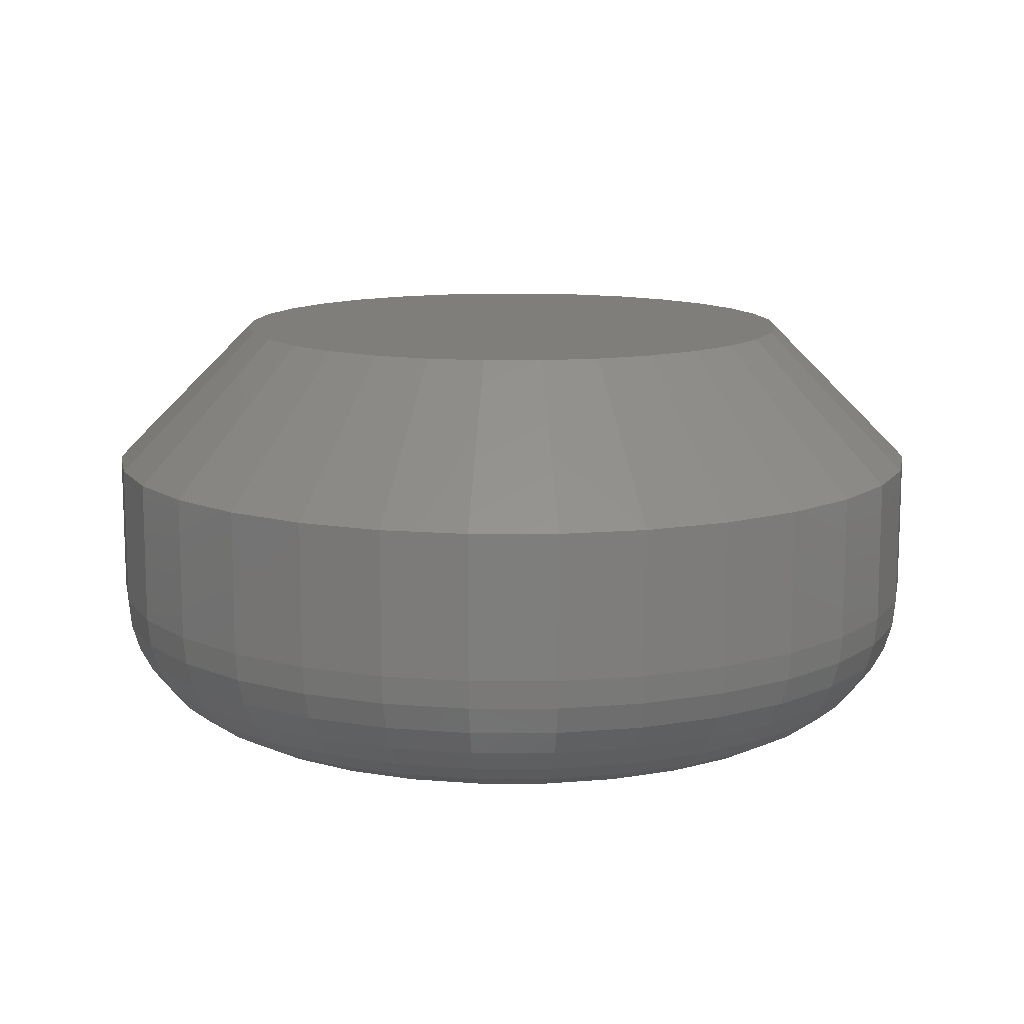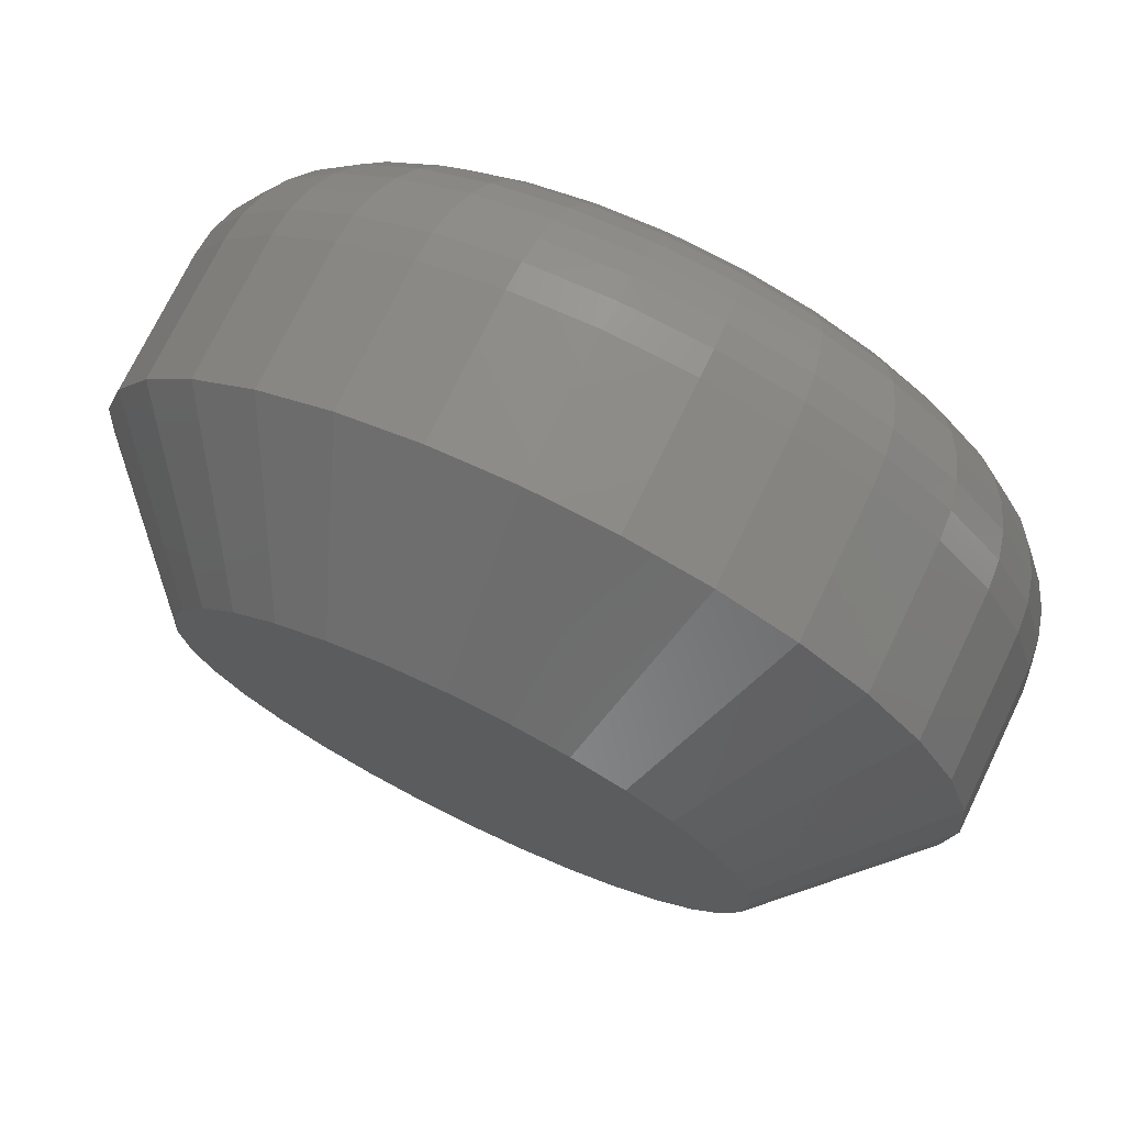
<metadata>
{"format":"stl","ext":"stl","renderer":"f3d","projection":"perspective","resolution":1024,"background":"white","views":[{"elev":12.1,"azim":106.7,"up":"+Z"},{"elev":73.9,"azim":25.9,"up":"+Y"}]}
</metadata>
<code>
# stl→obj: 352 verts, 700 faces
v 0.2605 -0.04737 0.007812
v 0.2605 -0.04737 0.01562
v 0.2601 -0.05199 0.007812
v 0.2601 -0.05199 0.01562
v 0.2587 -0.05643 0.007812
v 0.2587 -0.05643 0.01562
v 0.2565 -0.06053 0.007812
v 0.2565 -0.06053 0.01562
v 0.2536 -0.06412 0.007812
v 0.2536 -0.06412 0.01562
v 0.25 -0.06706 0.007812
v 0.25 -0.06706 0.01562
v 0.2459 -0.06925 0.007812
v 0.2459 -0.06925 0.01562
v 0.2415 -0.0706 0.007812
v 0.2415 -0.0706 0.01562
v 0.2368 -0.07105 0.007812
v 0.2368 -0.07105 0.01562
v 0.2322 -0.0706 0.007812
v 0.2322 -0.0706 0.01562
v 0.2278 -0.06925 0.007812
v 0.2278 -0.06925 0.01562
v 0.2237 -0.06706 0.007812
v 0.2237 -0.06706 0.01562
v 0.2201 -0.06412 0.007812
v 0.2201 -0.06412 0.01562
v 0.2171 -0.06053 0.007812
v 0.2171 -0.06053 0.01562
v 0.215 -0.05643 0.007812
v 0.215 -0.05643 0.01562
v 0.2136 -0.05199 0.007812
v 0.2136 -0.05199 0.01562
v 0.2132 -0.04737 0.007812
v 0.2132 -0.04737 0.01562
v 0.2136 -0.04275 0.007812
v 0.2136 -0.04275 0.01562
v 0.215 -0.0383 0.007812
v 0.215 -0.0383 0.01562
v 0.2171 -0.03421 0.007812
v 0.2171 -0.03421 0.01562
v 0.2201 -0.03062 0.007812
v 0.2201 -0.03062 0.01562
v 0.2237 -0.02768 0.007812
v 0.2237 -0.02768 0.01562
v 0.2278 -0.02549 0.007812
v 0.2278 -0.02549 0.01562
v 0.2322 -0.02414 0.007812
v 0.2322 -0.02414 0.01562
v 0.2368 -0.02368 0.007812
v 0.2368 -0.02368 0.01562
v 0.2415 -0.02414 0.007812
v 0.2415 -0.02414 0.01562
v 0.2459 -0.02549 0.007812
v 0.2459 -0.02549 0.01562
v 0.25 -0.02768 0.007812
v 0.25 -0.02768 0.01562
v 0.2536 -0.03062 0.007812
v 0.2536 -0.03062 0.01562
v 0.2565 -0.03421 0.007812
v 0.2565 -0.03421 0.01562
v 0.2587 -0.0383 0.007812
v 0.2587 -0.0383 0.01562
v 0.2601 -0.04275 0.007812
v 0.2601 -0.04275 0.01562
v 0.2236 -0.03855 0
v 0.2256 -0.03615 0
v 0.2481 -0.03615 0
v 0.25 -0.03855 0
v 0.2222 -0.04129 0
v 0.2515 -0.04129 0
v 0.25 -0.05619 0
v 0.2236 -0.05619 0
v 0.2515 -0.05344 0
v 0.2256 -0.05859 0
v 0.2481 -0.05859 0
v 0.228 -0.06057 0
v 0.2457 -0.06057 0
v 0.2308 -0.06203 0
v 0.2337 -0.06294 0
v 0.2429 -0.06203 0
v 0.2368 -0.06324 0
v 0.2399 -0.06294 0
v 0.2457 -0.03417 0
v 0.228 -0.03417 0
v 0.2308 -0.0327 0
v 0.2337 -0.0318 0
v 0.2368 -0.0315 0
v 0.2399 -0.0318 0
v 0.2429 -0.0327 0
v 0.2222 -0.05344 0
v 0.2213 -0.05046 0
v 0.2524 -0.05046 0
v 0.221 -0.04737 0
v 0.2527 -0.04737 0
v 0.2213 -0.04427 0
v 0.2524 -0.04427 0
v 0.2133 -0.04737 0.006288
v 0.2138 -0.04278 0.006288
v 0.2138 -0.04737 0.004823
v 0.2142 -0.04286 0.004823
v 0.2145 -0.04737 0.003472
v 0.2149 -0.043 0.003472
v 0.2154 -0.04737 0.002288
v 0.2159 -0.04319 0.002288
v 0.2166 -0.04737 0.001317
v 0.217 -0.04343 0.001317
v 0.218 -0.04737 0.0005947
v 0.2183 -0.04369 0.0005947
v 0.2194 -0.04737 0.0001501
v 0.2198 -0.04397 0.0001501
v 0.2599 -0.04278 0.006288
v 0.2604 -0.04737 0.006288
v 0.2595 -0.04286 0.004823
v 0.2599 -0.04737 0.004823
v 0.2588 -0.043 0.003472
v 0.2592 -0.04737 0.003472
v 0.2578 -0.04319 0.002288
v 0.2582 -0.04737 0.002288
v 0.2567 -0.04343 0.001317
v 0.2571 -0.04737 0.001317
v 0.2553 -0.04369 0.0005947
v 0.2557 -0.04737 0.0005947
v 0.2539 -0.04397 0.0001501
v 0.2542 -0.04737 0.0001501
v 0.2586 -0.03836 0.006288
v 0.2582 -0.03853 0.004823
v 0.2575 -0.03881 0.003472
v 0.2566 -0.03918 0.002288
v 0.2555 -0.03963 0.001317
v 0.2543 -0.04015 0.0005947
v 0.2529 -0.04071 0.0001501
v 0.2564 -0.03429 0.006288
v 0.256 -0.03454 0.004823
v 0.2554 -0.03494 0.003472
v 0.2546 -0.03548 0.002288
v 0.2536 -0.03614 0.001317
v 0.2525 -0.03689 0.0005947
v 0.2513 -0.0377 0.0001501
v 0.2535 -0.03073 0.006288
v 0.2532 -0.03104 0.004823
v 0.2527 -0.03155 0.003472
v 0.252 -0.03224 0.002288
v 0.2511 -0.03308 0.001317
v 0.2502 -0.03403 0.0005947
v 0.2491 -0.03507 0.0001501
v 0.2499 -0.0278 0.006288
v 0.2497 -0.02817 0.004823
v 0.2493 -0.02877 0.003472
v 0.2487 -0.02958 0.002288
v 0.2481 -0.03056 0.001317
v 0.2473 -0.03169 0.0005947
v 0.2465 -0.0329 0.0001501
v 0.2458 -0.02563 0.006288
v 0.2457 -0.02604 0.004823
v 0.2454 -0.0267 0.003472
v 0.245 -0.0276 0.002288
v 0.2446 -0.02869 0.001317
v 0.2441 -0.02994 0.0005947
v 0.2435 -0.0313 0.0001501
v 0.2414 -0.02429 0.006288
v 0.2413 -0.02472 0.004823
v 0.2412 -0.02543 0.003472
v 0.241 -0.02638 0.002288
v 0.2408 -0.02754 0.001317
v 0.2405 -0.02887 0.0005947
v 0.2402 -0.03031 0.0001501
v 0.2368 -0.02383 0.006288
v 0.2368 -0.02428 0.004823
v 0.2368 -0.025 0.003472
v 0.2368 -0.02597 0.002288
v 0.2368 -0.02716 0.001317
v 0.2368 -0.02851 0.0005947
v 0.2368 -0.02997 0.0001501
v 0.2323 -0.02429 0.006288
v 0.2323 -0.02472 0.004823
v 0.2325 -0.02543 0.003472
v 0.2327 -0.02638 0.002288
v 0.2329 -0.02754 0.001317
v 0.2332 -0.02887 0.0005947
v 0.2334 -0.03031 0.0001501
v 0.2278 -0.02563 0.006288
v 0.228 -0.02604 0.004823
v 0.2283 -0.0267 0.003472
v 0.2287 -0.0276 0.002288
v 0.2291 -0.02869 0.001317
v 0.2296 -0.02994 0.0005947
v 0.2302 -0.0313 0.0001501
v 0.2238 -0.0278 0.006288
v 0.224 -0.02817 0.004823
v 0.2244 -0.02877 0.003472
v 0.225 -0.02958 0.002288
v 0.2256 -0.03056 0.001317
v 0.2264 -0.03169 0.0005947
v 0.2272 -0.0329 0.0001501
v 0.2202 -0.03073 0.006288
v 0.2205 -0.03104 0.004823
v 0.221 -0.03155 0.003472
v 0.2217 -0.03224 0.002288
v 0.2225 -0.03308 0.001317
v 0.2235 -0.03403 0.0005947
v 0.2245 -0.03507 0.0001501
v 0.2173 -0.03429 0.006288
v 0.2176 -0.03454 0.004823
v 0.2182 -0.03494 0.003472
v 0.2191 -0.03548 0.002288
v 0.22 -0.03614 0.001317
v 0.2212 -0.03689 0.0005947
v 0.2224 -0.0377 0.0001501
v 0.2151 -0.03836 0.006288
v 0.2155 -0.03853 0.004823
v 0.2162 -0.03881 0.003472
v 0.2171 -0.03918 0.002288
v 0.2182 -0.03963 0.001317
v 0.2194 -0.04015 0.0005947
v 0.2208 -0.04071 0.0001501
v 0.2599 -0.05196 0.006288
v 0.2595 -0.05187 0.004823
v 0.2588 -0.05173 0.003472
v 0.2578 -0.05154 0.002288
v 0.2567 -0.05131 0.001317
v 0.2553 -0.05105 0.0005947
v 0.2539 -0.05076 0.0001501
v 0.2138 -0.05196 0.006288
v 0.2142 -0.05187 0.004823
v 0.2149 -0.05173 0.003472
v 0.2159 -0.05154 0.002288
v 0.217 -0.05131 0.001317
v 0.2183 -0.05105 0.0005947
v 0.2198 -0.05076 0.0001501
v 0.2151 -0.05637 0.006288
v 0.2155 -0.0562 0.004823
v 0.2162 -0.05593 0.003472
v 0.2171 -0.05556 0.002288
v 0.2182 -0.0551 0.001317
v 0.2194 -0.05459 0.0005947
v 0.2208 -0.05403 0.0001501
v 0.2173 -0.06044 0.006288
v 0.2176 -0.0602 0.004823
v 0.2182 -0.0598 0.003472
v 0.2191 -0.05926 0.002288
v 0.22 -0.0586 0.001317
v 0.2212 -0.05785 0.0005947
v 0.2224 -0.05703 0.0001501
v 0.2202 -0.06401 0.006288
v 0.2205 -0.0637 0.004823
v 0.221 -0.06318 0.003472
v 0.2217 -0.0625 0.002288
v 0.2225 -0.06166 0.001317
v 0.2235 -0.06071 0.0005947
v 0.2245 -0.05967 0.0001501
v 0.2238 -0.06694 0.006288
v 0.224 -0.06657 0.004823
v 0.2244 -0.06597 0.003472
v 0.225 -0.06516 0.002288
v 0.2256 -0.06417 0.001317
v 0.2264 -0.06305 0.0005947
v 0.2272 -0.06183 0.0001501
v 0.2278 -0.06911 0.006288
v 0.228 -0.0687 0.004823
v 0.2283 -0.06803 0.003472
v 0.2287 -0.06714 0.002288
v 0.2291 -0.06604 0.001317
v 0.2296 -0.06479 0.0005947
v 0.2302 -0.06344 0.0001501
v 0.2323 -0.07045 0.006288
v 0.2323 -0.07001 0.004823
v 0.2325 -0.06931 0.003472
v 0.2327 -0.06835 0.002288
v 0.2329 -0.06719 0.001317
v 0.2332 -0.06587 0.0005947
v 0.2334 -0.06443 0.0001501
v 0.2368 -0.0709 0.006288
v 0.2368 -0.07046 0.004823
v 0.2368 -0.06974 0.003472
v 0.2368 -0.06876 0.002288
v 0.2368 -0.06758 0.001317
v 0.2368 -0.06623 0.0005947
v 0.2368 -0.06476 0.0001501
v 0.2414 -0.07045 0.006288
v 0.2413 -0.07001 0.004823
v 0.2412 -0.06931 0.003472
v 0.241 -0.06835 0.002288
v 0.2408 -0.06719 0.001317
v 0.2405 -0.06587 0.0005947
v 0.2402 -0.06443 0.0001501
v 0.2458 -0.06911 0.006288
v 0.2457 -0.0687 0.004823
v 0.2454 -0.06803 0.003472
v 0.245 -0.06714 0.002288
v 0.2446 -0.06604 0.001317
v 0.2441 -0.06479 0.0005947
v 0.2435 -0.06344 0.0001501
v 0.2499 -0.06694 0.006288
v 0.2497 -0.06657 0.004823
v 0.2493 -0.06597 0.003472
v 0.2487 -0.06516 0.002288
v 0.2481 -0.06417 0.001317
v 0.2473 -0.06305 0.0005947
v 0.2465 -0.06183 0.0001501
v 0.2535 -0.06401 0.006288
v 0.2532 -0.0637 0.004823
v 0.2527 -0.06318 0.003472
v 0.252 -0.0625 0.002288
v 0.2511 -0.06166 0.001317
v 0.2502 -0.06071 0.0005947
v 0.2491 -0.05967 0.0001501
v 0.2564 -0.06044 0.006288
v 0.256 -0.0602 0.004823
v 0.2554 -0.0598 0.003472
v 0.2546 -0.05926 0.002288
v 0.2536 -0.0586 0.001317
v 0.2525 -0.05785 0.0005947
v 0.2513 -0.05703 0.0001501
v 0.2586 -0.05637 0.006288
v 0.2582 -0.0562 0.004823
v 0.2575 -0.05593 0.003472
v 0.2566 -0.05556 0.002288
v 0.2555 -0.0551 0.001317
v 0.2543 -0.05459 0.0005947
v 0.2529 -0.05403 0.0001501
v 0.2481 -0.03615 0.02344
v 0.2256 -0.03615 0.02344
v 0.2236 -0.03855 0.02344
v 0.25 -0.03855 0.02344
v 0.2222 -0.04129 0.02344
v 0.2515 -0.04129 0.02344
v 0.2515 -0.05344 0.02344
v 0.2236 -0.05619 0.02344
v 0.25 -0.05619 0.02344
v 0.2256 -0.05859 0.02344
v 0.2481 -0.05859 0.02344
v 0.228 -0.06057 0.02344
v 0.2457 -0.06057 0.02344
v 0.2308 -0.06203 0.02344
v 0.2337 -0.06294 0.02344
v 0.2429 -0.06203 0.02344
v 0.2368 -0.06324 0.02344
v 0.2399 -0.06294 0.02344
v 0.2457 -0.03417 0.02344
v 0.2429 -0.0327 0.02344
v 0.2399 -0.0318 0.02344
v 0.2368 -0.0315 0.02344
v 0.2337 -0.0318 0.02344
v 0.2308 -0.0327 0.02344
v 0.228 -0.03417 0.02344
v 0.2524 -0.04427 0.02344
v 0.2213 -0.04427 0.02344
v 0.2527 -0.04737 0.02344
v 0.221 -0.04737 0.02344
v 0.2524 -0.05046 0.02344
v 0.2213 -0.05046 0.02344
v 0.2222 -0.05344 0.02344
f 1 2 3
f 3 2 4
f 3 4 5
f 5 4 6
f 5 6 7
f 7 6 8
f 7 8 9
f 9 8 10
f 9 10 11
f 11 10 12
f 11 12 13
f 13 12 14
f 13 14 15
f 15 14 16
f 15 16 17
f 17 16 18
f 17 18 19
f 19 18 20
f 19 20 21
f 21 20 22
f 21 22 23
f 23 22 24
f 23 24 25
f 25 24 26
f 25 26 27
f 27 26 28
f 27 28 29
f 29 28 30
f 29 30 31
f 31 30 32
f 31 32 33
f 33 32 34
f 33 34 35
f 35 34 36
f 35 36 37
f 37 36 38
f 37 38 39
f 39 38 40
f 39 40 41
f 41 40 42
f 41 42 43
f 43 42 44
f 43 44 45
f 45 44 46
f 45 46 47
f 47 46 48
f 47 48 49
f 49 48 50
f 49 50 51
f 51 50 52
f 51 52 53
f 53 52 54
f 53 54 55
f 55 54 56
f 55 56 57
f 57 56 58
f 57 58 59
f 59 58 60
f 59 60 61
f 61 60 62
f 61 62 63
f 63 62 64
f 63 64 1
f 1 64 2
f 65 66 67
f 68 65 67
f 69 65 68
f 70 69 68
f 71 72 73
f 74 72 71
f 75 74 71
f 76 74 75
f 77 76 75
f 77 78 76
f 79 78 77
f 80 79 77
f 80 81 79
f 82 81 80
f 83 67 66
f 83 66 84
f 83 84 85
f 83 85 86
f 83 86 87
f 83 87 88
f 83 88 89
f 72 90 73
f 73 90 91
f 73 91 92
f 92 91 93
f 92 93 94
f 94 93 95
f 94 95 96
f 96 95 69
f 96 69 70
f 33 35 97
f 97 35 98
f 97 98 99
f 99 98 100
f 99 100 101
f 101 100 102
f 101 102 103
f 103 102 104
f 103 104 105
f 105 104 106
f 105 106 107
f 107 106 108
f 107 108 109
f 109 108 110
f 109 110 93
f 93 110 95
f 63 1 111
f 111 1 112
f 111 112 113
f 113 112 114
f 113 114 115
f 115 114 116
f 115 116 117
f 117 116 118
f 117 118 119
f 119 118 120
f 119 120 121
f 121 120 122
f 121 122 123
f 123 122 124
f 123 124 96
f 96 124 94
f 61 63 125
f 125 63 111
f 125 111 126
f 126 111 113
f 126 113 127
f 127 113 115
f 127 115 128
f 128 115 117
f 128 117 129
f 129 117 119
f 129 119 130
f 130 119 121
f 130 121 131
f 131 121 123
f 131 123 70
f 70 123 96
f 59 61 132
f 132 61 125
f 132 125 133
f 133 125 126
f 133 126 134
f 134 126 127
f 134 127 135
f 135 127 128
f 135 128 136
f 136 128 129
f 136 129 137
f 137 129 130
f 137 130 138
f 138 130 131
f 138 131 68
f 68 131 70
f 57 59 139
f 139 59 132
f 139 132 140
f 140 132 133
f 140 133 141
f 141 133 134
f 141 134 142
f 142 134 135
f 142 135 143
f 143 135 136
f 143 136 144
f 144 136 137
f 144 137 145
f 145 137 138
f 145 138 67
f 67 138 68
f 55 57 146
f 146 57 139
f 146 139 147
f 147 139 140
f 147 140 148
f 148 140 141
f 148 141 149
f 149 141 142
f 149 142 150
f 150 142 143
f 150 143 151
f 151 143 144
f 151 144 152
f 152 144 145
f 152 145 83
f 83 145 67
f 53 55 153
f 153 55 146
f 153 146 154
f 154 146 147
f 154 147 155
f 155 147 148
f 155 148 156
f 156 148 149
f 156 149 157
f 157 149 150
f 157 150 158
f 158 150 151
f 158 151 159
f 159 151 152
f 159 152 89
f 89 152 83
f 51 53 160
f 160 53 153
f 160 153 161
f 161 153 154
f 161 154 162
f 162 154 155
f 162 155 163
f 163 155 156
f 163 156 164
f 164 156 157
f 164 157 165
f 165 157 158
f 165 158 166
f 166 158 159
f 166 159 88
f 88 159 89
f 49 51 167
f 167 51 160
f 167 160 168
f 168 160 161
f 168 161 169
f 169 161 162
f 169 162 170
f 170 162 163
f 170 163 171
f 171 163 164
f 171 164 172
f 172 164 165
f 172 165 173
f 173 165 166
f 173 166 87
f 87 166 88
f 47 49 174
f 174 49 167
f 174 167 175
f 175 167 168
f 175 168 176
f 176 168 169
f 176 169 177
f 177 169 170
f 177 170 178
f 178 170 171
f 178 171 179
f 179 171 172
f 179 172 180
f 180 172 173
f 180 173 86
f 86 173 87
f 45 47 181
f 181 47 174
f 181 174 182
f 182 174 175
f 182 175 183
f 183 175 176
f 183 176 184
f 184 176 177
f 184 177 185
f 185 177 178
f 185 178 186
f 186 178 179
f 186 179 187
f 187 179 180
f 187 180 85
f 85 180 86
f 43 45 188
f 188 45 181
f 188 181 189
f 189 181 182
f 189 182 190
f 190 182 183
f 190 183 191
f 191 183 184
f 191 184 192
f 192 184 185
f 192 185 193
f 193 185 186
f 193 186 194
f 194 186 187
f 194 187 84
f 84 187 85
f 41 43 195
f 195 43 188
f 195 188 196
f 196 188 189
f 196 189 197
f 197 189 190
f 197 190 198
f 198 190 191
f 198 191 199
f 199 191 192
f 199 192 200
f 200 192 193
f 200 193 201
f 201 193 194
f 201 194 66
f 66 194 84
f 39 41 202
f 202 41 195
f 202 195 203
f 203 195 196
f 203 196 204
f 204 196 197
f 204 197 205
f 205 197 198
f 205 198 206
f 206 198 199
f 206 199 207
f 207 199 200
f 207 200 208
f 208 200 201
f 208 201 65
f 65 201 66
f 37 39 209
f 209 39 202
f 209 202 210
f 210 202 203
f 210 203 211
f 211 203 204
f 211 204 212
f 212 204 205
f 212 205 213
f 213 205 206
f 213 206 214
f 214 206 207
f 214 207 215
f 215 207 208
f 215 208 69
f 69 208 65
f 35 37 98
f 98 37 209
f 98 209 100
f 100 209 210
f 100 210 102
f 102 210 211
f 102 211 104
f 104 211 212
f 104 212 106
f 106 212 213
f 106 213 108
f 108 213 214
f 108 214 110
f 110 214 215
f 110 215 95
f 95 215 69
f 1 3 112
f 112 3 216
f 112 216 114
f 114 216 217
f 114 217 116
f 116 217 218
f 116 218 118
f 118 218 219
f 118 219 120
f 120 219 220
f 120 220 122
f 122 220 221
f 122 221 124
f 124 221 222
f 124 222 94
f 94 222 92
f 31 33 223
f 223 33 97
f 223 97 224
f 224 97 99
f 224 99 225
f 225 99 101
f 225 101 226
f 226 101 103
f 226 103 227
f 227 103 105
f 227 105 228
f 228 105 107
f 228 107 229
f 229 107 109
f 229 109 91
f 91 109 93
f 29 31 230
f 230 31 223
f 230 223 231
f 231 223 224
f 231 224 232
f 232 224 225
f 232 225 233
f 233 225 226
f 233 226 234
f 234 226 227
f 234 227 235
f 235 227 228
f 235 228 236
f 236 228 229
f 236 229 90
f 90 229 91
f 27 29 237
f 237 29 230
f 237 230 238
f 238 230 231
f 238 231 239
f 239 231 232
f 239 232 240
f 240 232 233
f 240 233 241
f 241 233 234
f 241 234 242
f 242 234 235
f 242 235 243
f 243 235 236
f 243 236 72
f 72 236 90
f 25 27 244
f 244 27 237
f 244 237 245
f 245 237 238
f 245 238 246
f 246 238 239
f 246 239 247
f 247 239 240
f 247 240 248
f 248 240 241
f 248 241 249
f 249 241 242
f 249 242 250
f 250 242 243
f 250 243 74
f 74 243 72
f 23 25 251
f 251 25 244
f 251 244 252
f 252 244 245
f 252 245 253
f 253 245 246
f 253 246 254
f 254 246 247
f 254 247 255
f 255 247 248
f 255 248 256
f 256 248 249
f 256 249 257
f 257 249 250
f 257 250 76
f 76 250 74
f 21 23 258
f 258 23 251
f 258 251 259
f 259 251 252
f 259 252 260
f 260 252 253
f 260 253 261
f 261 253 254
f 261 254 262
f 262 254 255
f 262 255 263
f 263 255 256
f 263 256 264
f 264 256 257
f 264 257 78
f 78 257 76
f 19 21 265
f 265 21 258
f 265 258 266
f 266 258 259
f 266 259 267
f 267 259 260
f 267 260 268
f 268 260 261
f 268 261 269
f 269 261 262
f 269 262 270
f 270 262 263
f 270 263 271
f 271 263 264
f 271 264 79
f 79 264 78
f 17 19 272
f 272 19 265
f 272 265 273
f 273 265 266
f 273 266 274
f 274 266 267
f 274 267 275
f 275 267 268
f 275 268 276
f 276 268 269
f 276 269 277
f 277 269 270
f 277 270 278
f 278 270 271
f 278 271 81
f 81 271 79
f 15 17 279
f 279 17 272
f 279 272 280
f 280 272 273
f 280 273 281
f 281 273 274
f 281 274 282
f 282 274 275
f 282 275 283
f 283 275 276
f 283 276 284
f 284 276 277
f 284 277 285
f 285 277 278
f 285 278 82
f 82 278 81
f 13 15 286
f 286 15 279
f 286 279 287
f 287 279 280
f 287 280 288
f 288 280 281
f 288 281 289
f 289 281 282
f 289 282 290
f 290 282 283
f 290 283 291
f 291 283 284
f 291 284 292
f 292 284 285
f 292 285 80
f 80 285 82
f 11 13 293
f 293 13 286
f 293 286 294
f 294 286 287
f 294 287 295
f 295 287 288
f 295 288 296
f 296 288 289
f 296 289 297
f 297 289 290
f 297 290 298
f 298 290 291
f 298 291 299
f 299 291 292
f 299 292 77
f 77 292 80
f 9 11 300
f 300 11 293
f 300 293 301
f 301 293 294
f 301 294 302
f 302 294 295
f 302 295 303
f 303 295 296
f 303 296 304
f 304 296 297
f 304 297 305
f 305 297 298
f 305 298 306
f 306 298 299
f 306 299 75
f 75 299 77
f 7 9 307
f 307 9 300
f 307 300 308
f 308 300 301
f 308 301 309
f 309 301 302
f 309 302 310
f 310 302 303
f 310 303 311
f 311 303 304
f 311 304 312
f 312 304 305
f 312 305 313
f 313 305 306
f 313 306 71
f 71 306 75
f 5 7 314
f 314 7 307
f 314 307 315
f 315 307 308
f 315 308 316
f 316 308 309
f 316 309 317
f 317 309 310
f 317 310 318
f 318 310 311
f 318 311 319
f 319 311 312
f 319 312 320
f 320 312 313
f 320 313 73
f 73 313 71
f 3 5 216
f 216 5 314
f 216 314 217
f 217 314 315
f 217 315 218
f 218 315 316
f 218 316 219
f 219 316 317
f 219 317 220
f 220 317 318
f 220 318 221
f 221 318 319
f 221 319 222
f 222 319 320
f 222 320 92
f 92 320 73
f 321 322 323
f 321 323 324
f 324 323 325
f 324 325 326
f 327 328 329
f 329 328 330
f 329 330 331
f 331 330 332
f 331 332 333
f 332 334 333
f 333 334 335
f 333 335 336
f 335 337 336
f 336 337 338
f 339 340 341
f 339 341 342
f 339 342 343
f 339 343 344
f 339 344 345
f 339 345 322
f 339 322 321
f 326 325 346
f 346 325 347
f 346 347 348
f 348 347 349
f 348 349 350
f 350 349 351
f 350 351 327
f 327 351 352
f 327 352 328
f 348 350 2
f 350 4 2
f 34 32 349
f 32 351 349
f 32 30 352
f 351 32 352
f 28 26 328
f 328 30 28
f 352 30 328
f 24 22 334
f 332 24 334
f 332 330 24
f 20 18 335
f 335 22 20
f 334 22 335
f 16 14 336
f 338 16 336
f 338 337 16
f 12 10 333
f 333 14 12
f 336 14 333
f 8 6 327
f 329 8 327
f 329 331 8
f 350 6 4
f 327 6 350
f 330 328 26
f 26 24 330
f 337 335 18
f 18 16 337
f 331 333 10
f 10 8 331
f 349 347 34
f 347 36 34
f 2 64 348
f 64 346 348
f 64 62 326
f 346 64 326
f 60 58 324
f 324 62 60
f 326 62 324
f 56 54 340
f 339 56 340
f 339 321 56
f 52 50 341
f 341 54 52
f 340 54 341
f 48 46 344
f 343 48 344
f 343 342 48
f 44 42 345
f 345 46 44
f 344 46 345
f 40 38 325
f 323 40 325
f 323 322 40
f 347 38 36
f 325 38 347
f 321 324 58
f 58 56 321
f 342 341 50
f 50 48 342
f 322 345 42
f 42 40 322

</code>
